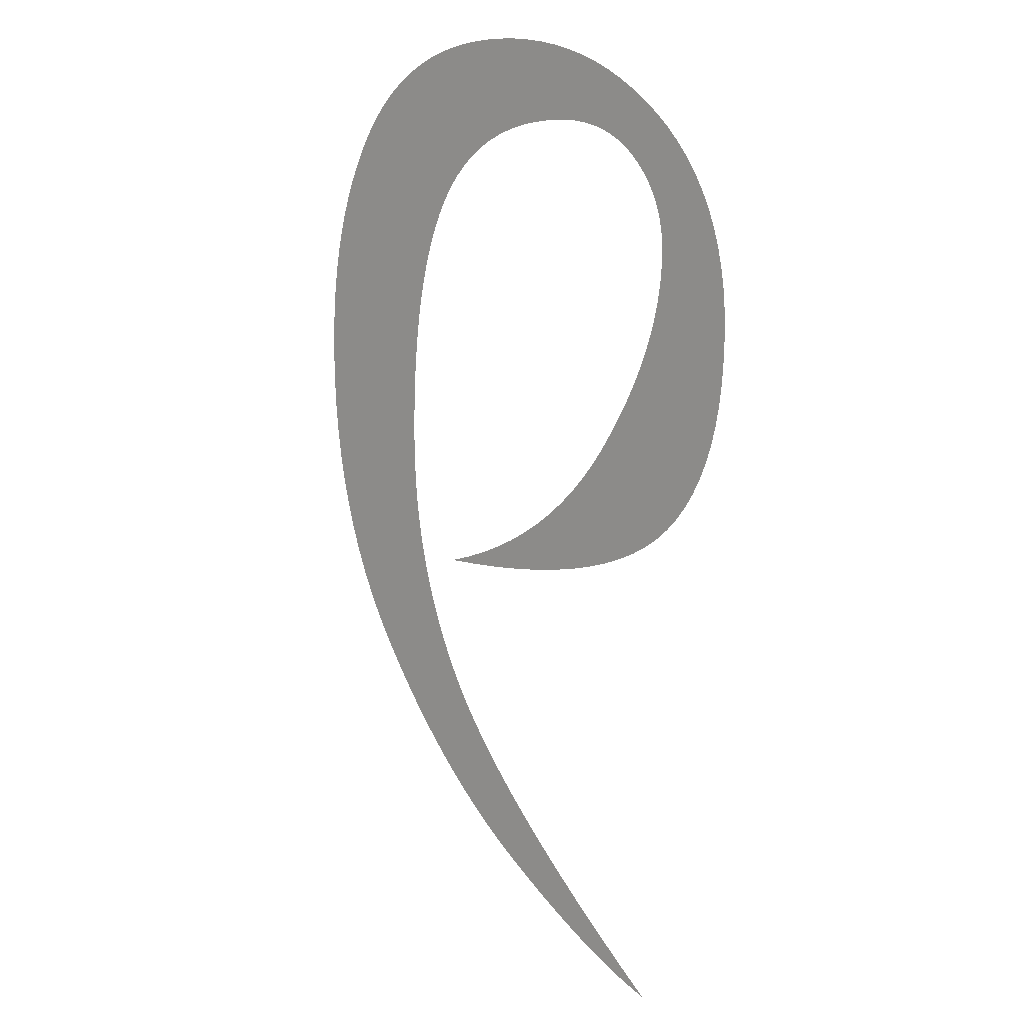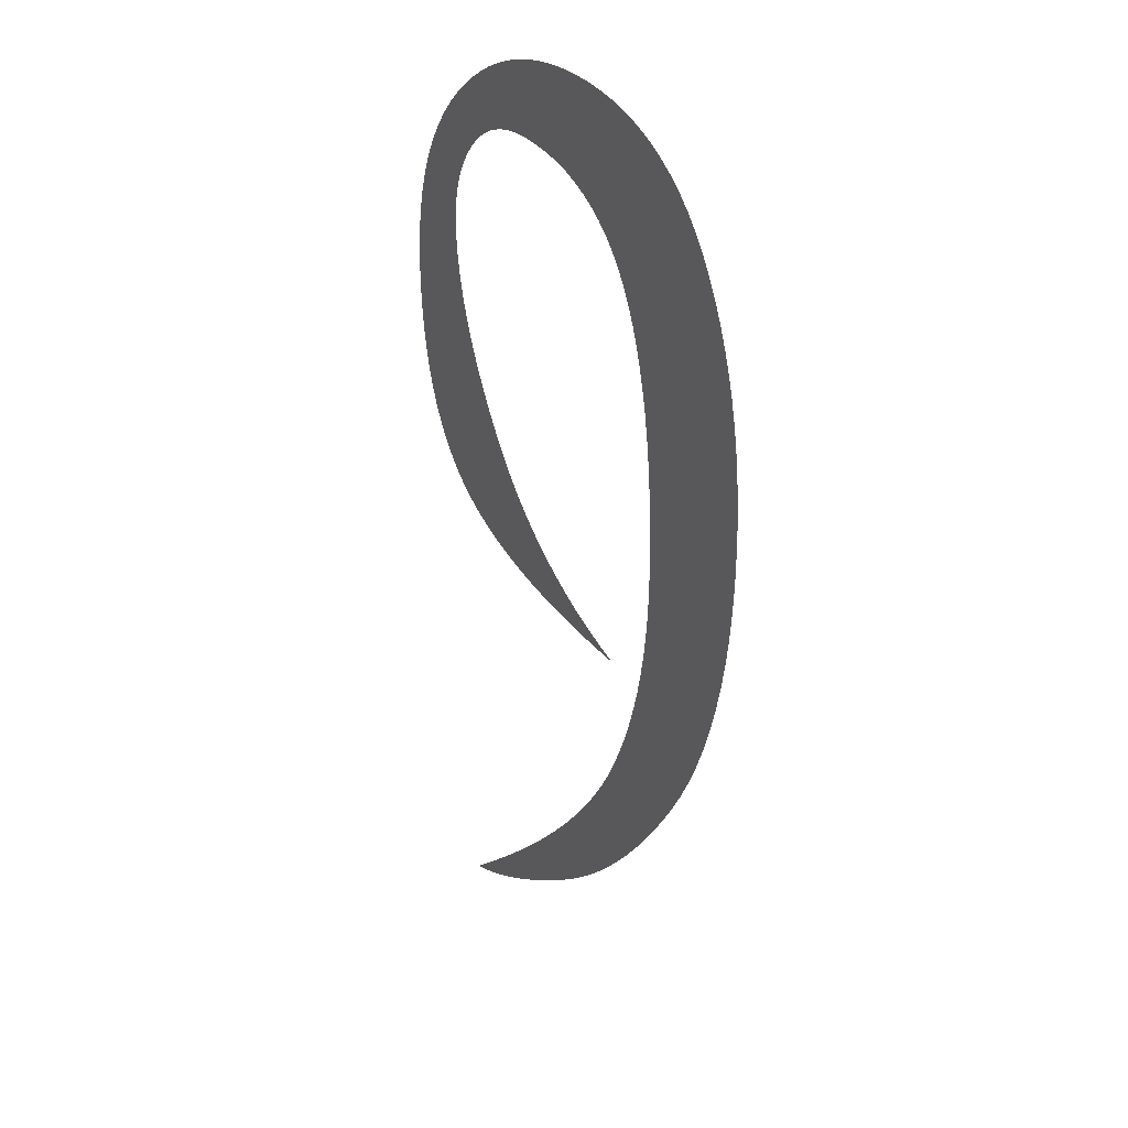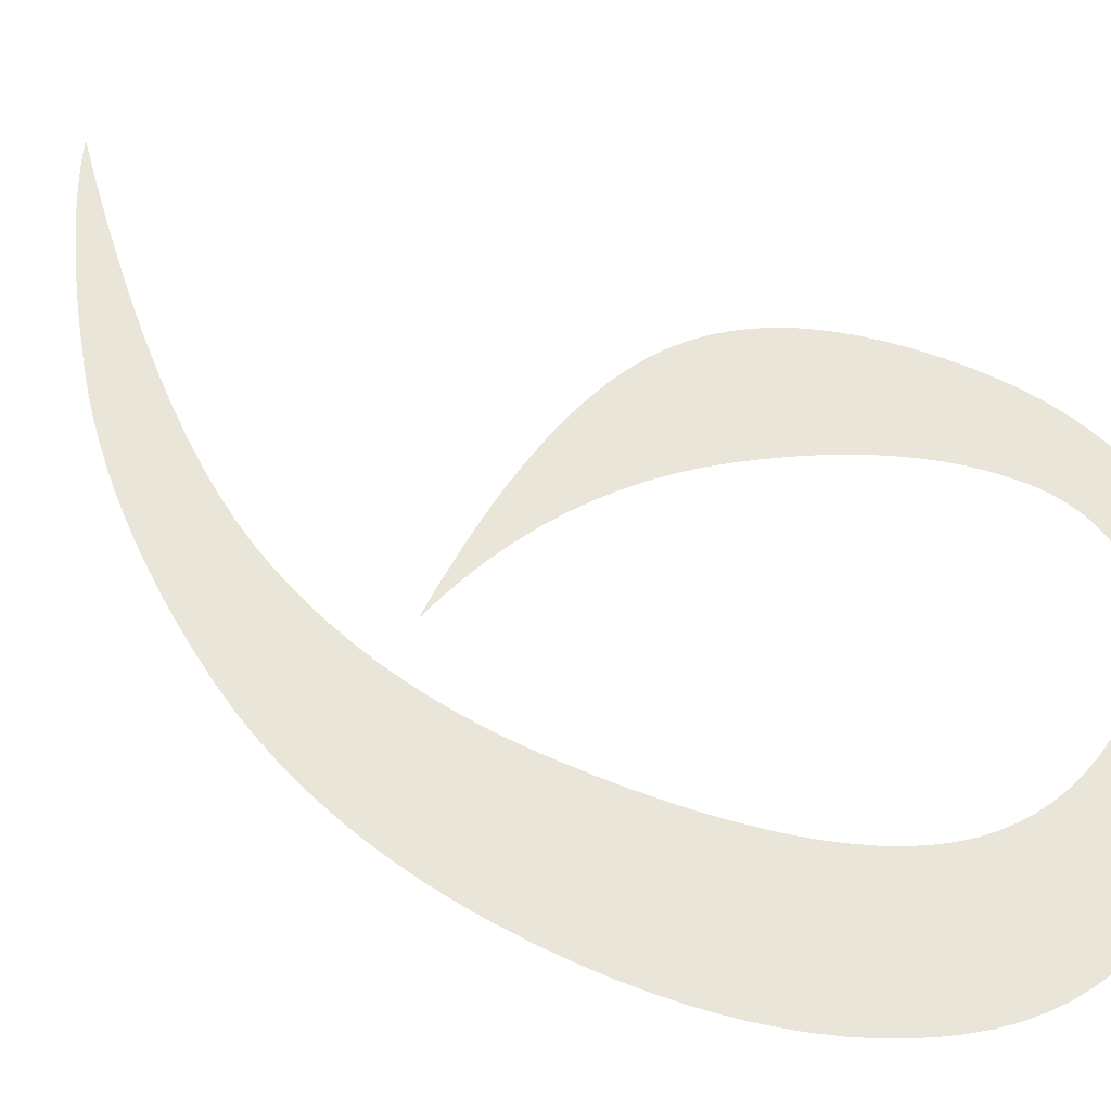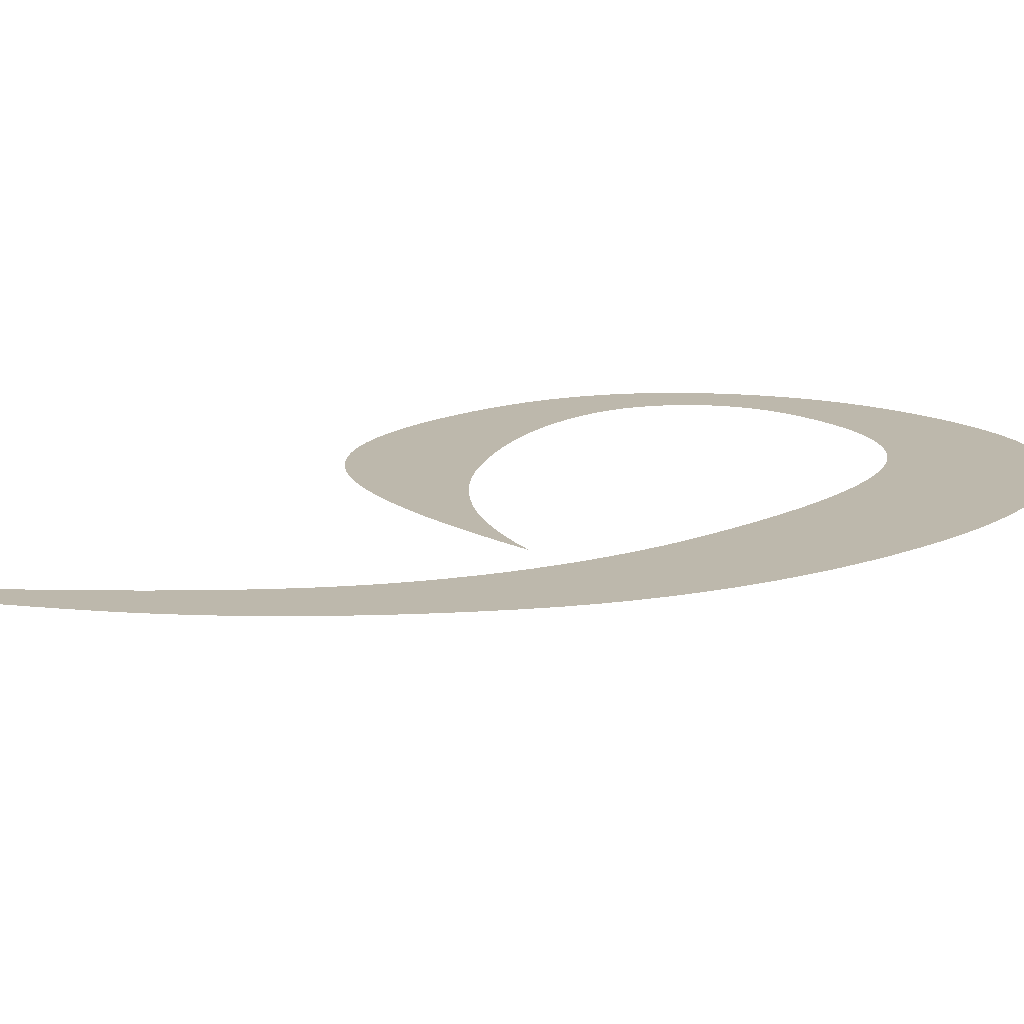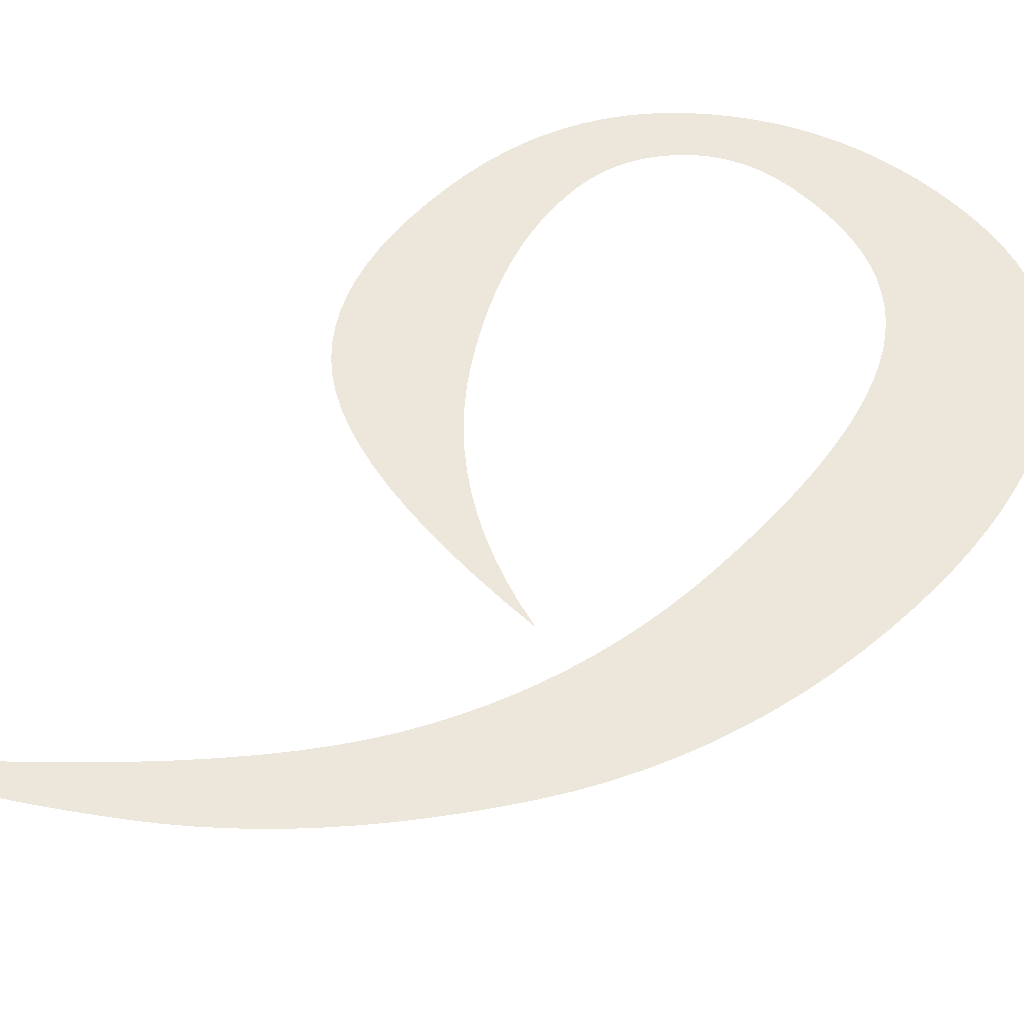
<metadata>
{"format":"obj","ext":"obj","renderer":"f3d","projection":"perspective","resolution":1024,"background":"white","views":[{"elev":10.3,"azim":-136.7,"up":"+Y"},{"elev":30.5,"azim":58.6,"up":"+Y"},{"elev":58.1,"azim":115.4,"up":"+Z"},{"elev":14.9,"azim":47.2,"up":"+Z"},{"elev":53.0,"azim":44.5,"up":"+Z"}]}
</metadata>
<code>
o Text
v 0.201 0.364 0
v 0.2141 0.3636 0
v 0.2266 0.3624 0
v 0.2385 0.3605 0
v 0.2498 0.3577 0
v 0.2605 0.3542 0
v 0.2706 0.3499 0
v 0.2801 0.3448 0
v 0.289 0.3389 0
v 0.2974 0.3322 0
v 0.3051 0.3247 0
v 0.3123 0.3165 0
v 0.3188 0.3074 0
v 0.3248 0.2978 0
v 0.3303 0.2876 0
v 0.3353 0.277 0
v 0.3397 0.266 0
v 0.3436 0.2544 0
v 0.347 0.2424 0
v 0.3499 0.2299 0
v 0.3522 0.217 0
v 0.3541 0.2035 0
v 0.3554 0.1897 0
v 0.3562 0.1753 0
v 0.3564 0.1605 0
v 0.3561 0.1424 0
v 0.355 0.1247 0
v 0.3533 0.1074 0
v 0.3508 0.09047 0
v 0.3476 0.07396 0
v 0.3438 0.05785 0
v 0.3392 0.04215 0
v 0.3339 0.02684 0
v 0.3279 0.01193 0
v 0.3212 -0.002581 -0
v 0.3138 -0.01669 -0
v 0.3057 -0.03041 -0
v 0.2972 -0.04368 -0
v 0.2885 -0.05648 -0
v 0.2795 -0.06881 -0
v 0.2704 -0.08066 -0
v 0.261 -0.09203 -0
v 0.2515 -0.1029 -0
v 0.2417 -0.1134 -0
v 0.2318 -0.1233 -0
v 0.2217 -0.1328 -0
v 0.2113 -0.1418 -0
v 0.2008 -0.1503 -0
v 0.19 -0.1584 -0
v 0.1793 -0.166 -0
v 0.1689 -0.1731 -0
v 0.1587 -0.1799 -0
v 0.1488 -0.1862 -0
v 0.1392 -0.1921 -0
v 0.1299 -0.1975 -0
v 0.1208 -0.2026 -0
v 0.112 -0.2072 -0
v 0.1034 -0.2113 -0
v 0.09513 -0.2151 -0
v 0.08713 -0.2184 -0
v 0.07939 -0.2213 -0
v 0.09909 -0.2043 -0
v 0.1176 -0.1878 -0
v 0.135 -0.1718 -0
v 0.1513 -0.1562 -0
v 0.1664 -0.141 -0
v 0.1803 -0.1263 -0
v 0.1931 -0.112 -0
v 0.2048 -0.09816 -0
v 0.2153 -0.08478 -0
v 0.2246 -0.07184 -0
v 0.2328 -0.05934 -0
v 0.2399 -0.0473 -0
v 0.2461 -0.03537 -0
v 0.2517 -0.02323 -0
v 0.2569 -0.01087 -0
v 0.2614 0.001689 0
v 0.2655 0.01446 0
v 0.269 0.02745 0
v 0.272 0.04065 0
v 0.2744 0.05405 0
v 0.2763 0.06767 0
v 0.2776 0.0815 0
v 0.2784 0.09555 0
v 0.2787 0.1098 0
v 0.2785 0.127 0
v 0.2779 0.1434 0
v 0.2769 0.1591 0
v 0.2754 0.174 0
v 0.2736 0.1881 0
v 0.2713 0.2014 0
v 0.2687 0.214 0
v 0.2656 0.2258 0
v 0.2621 0.2368 0
v 0.2582 0.247 0
v 0.2539 0.2565 0
v 0.2492 0.2652 0
v 0.244 0.2732 0
v 0.2382 0.2804 0
v 0.2319 0.287 0
v 0.225 0.2929 0
v 0.2176 0.2981 0
v 0.2097 0.3026 0
v 0.2012 0.3064 0
v 0.1921 0.3095 0
v 0.1825 0.3119 0
v 0.1723 0.3136 0
v 0.1616 0.3147 0
v 0.1503 0.315 0
v 0.1444 0.3149 0
v 0.1386 0.3144 0
v 0.1331 0.3136 0
v 0.1278 0.3125 0
v 0.1226 0.3111 0
v 0.1177 0.3094 0
v 0.113 0.3074 0
v 0.1085 0.3051 0
v 0.1042 0.3024 0
v 0.1001 0.2995 0
v 0.09617 0.2962 0
v 0.09248 0.2927 0
v 0.08904 0.2889 0
v 0.0859 0.2849 0
v 0.08306 0.2809 0
v 0.08052 0.2767 0
v 0.07827 0.2725 0
v 0.07633 0.2681 0
v 0.07469 0.2635 0
v 0.07334 0.2589 0
v 0.07229 0.2541 0
v 0.07154 0.2492 0
v 0.0711 0.2442 0
v 0.07095 0.239 0
v 0.07125 0.2298 0
v 0.07218 0.2205 0
v 0.07372 0.211 0
v 0.07587 0.2014 0
v 0.07864 0.1917 0
v 0.08203 0.1818 0
v 0.08603 0.1718 0
v 0.09065 0.1617 0
v 0.09589 0.1514 0
v 0.1017 0.1411 0
v 0.1082 0.1306 0
v 0.1153 0.1199 0
v 0.123 0.1095 0
v 0.1312 0.09969 0
v 0.1399 0.09042 0
v 0.1492 0.08174 0
v 0.1591 0.07363 0
v 0.1694 0.06609 0
v 0.1804 0.05913 0
v 0.1919 0.05274 0
v 0.2039 0.04693 0
v 0.2165 0.04169 0
v 0.2296 0.03703 0
v 0.2432 0.03294 0
v 0.2232 0.03319 0
v 0.2042 0.03396 0
v 0.1863 0.03524 0
v 0.1694 0.03702 0
v 0.1536 0.03932 0
v 0.1388 0.04212 0
v 0.1251 0.04544 0
v 0.1124 0.04927 0
v 0.1008 0.0536 0
v 0.09022 0.05845 0
v 0.08069 0.06381 0
v 0.07221 0.06968 0
v 0.06459 0.07616 0
v 0.05763 0.08337 0
v 0.05134 0.0913 0
v 0.0457 0.09994 0
v 0.04073 0.1093 0
v 0.03642 0.1194 0
v 0.03278 0.1302 0
v 0.02979 0.1418 0
v 0.02748 0.154 0
v 0.02582 0.167 0
v 0.02482 0.1807 0
v 0.02449 0.1951 0
v 0.02485 0.2078 0
v 0.02594 0.2201 0
v 0.02774 0.2319 0
v 0.03027 0.2433 0
v 0.03351 0.2543 0
v 0.03748 0.2648 0
v 0.04217 0.2748 0
v 0.04758 0.2844 0
v 0.05371 0.2936 0
v 0.06056 0.3023 0
v 0.06814 0.3106 0
v 0.07644 0.3184 0
v 0.08524 0.3257 0
v 0.09433 0.3323 0
v 0.1037 0.3384 0
v 0.1134 0.3438 0
v 0.1233 0.3485 0
v 0.1336 0.3526 0
v 0.1441 0.3561 0
v 0.1549 0.359 0
v 0.166 0.3612 0
v 0.1774 0.3628 0
v 0.1891 0.3637 0
f 2 1 204
f 203 2 204
f 203 3 2
f 202 3 203
f 202 4 3
f 201 4 202
f 201 5 4
f 200 5 201
f 200 6 5
f 199 6 200
f 199 7 6
f 198 7 199
f 198 8 7
f 197 8 198
f 197 9 8
f 196 9 197
f 196 10 9
f 195 10 196
f 194 10 195
f 194 11 10
f 193 11 194
f 193 12 11
f 192 110 193
f 110 109 193
f 109 12 193
f 109 108 12
f 108 13 12
f 192 111 110
f 107 13 108
f 192 112 111
f 106 13 107
f 192 113 112
f 192 114 113
f 105 13 106
f 192 115 114
f 191 115 192
f 104 13 105
f 191 116 115
f 104 14 13
f 191 117 116
f 103 14 104
f 191 118 117
f 102 14 103
f 191 119 118
f 190 119 191
f 190 120 119
f 101 14 102
f 101 15 14
f 190 121 120
f 189 121 190
f 100 15 101
f 189 122 121
f 189 123 122
f 100 16 15
f 99 16 100
f 189 124 123
f 188 124 189
f 188 125 124
f 98 16 99
f 98 17 16
f 188 126 125
f 187 126 188
f 97 17 98
f 187 127 126
f 187 128 127
f 97 18 17
f 96 18 97
f 186 128 187
f 186 129 128
f 186 130 129
f 95 18 96
f 95 19 18
f 185 130 186
f 185 131 130
f 185 132 131
f 94 19 95
f 185 133 132
f 184 133 185
f 94 20 19
f 184 134 133
f 93 20 94
f 183 134 184
f 93 21 20
f 183 135 134
f 92 21 93
f 183 136 135
f 182 136 183
f 92 22 21
f 91 22 92
f 182 137 136
f 181 137 182
f 91 23 22
f 90 23 91
f 181 138 137
f 180 138 181
f 180 139 138
f 90 24 23
f 89 24 90
f 180 140 139
f 179 140 180
f 89 25 24
f 88 25 89
f 179 141 140
f 178 141 179
f 178 142 141
f 88 26 25
f 87 26 88
f 177 142 178
f 177 143 142
f 86 26 87
f 86 27 26
f 176 143 177
f 176 144 143
f 176 145 144
f 175 145 176
f 85 27 86
f 85 28 27
f 175 146 145
f 174 146 175
f 84 28 85
f 174 147 146
f 173 147 174
f 84 29 28
f 172 147 173
f 172 148 147
f 83 29 84
f 171 148 172
f 83 30 29
f 171 149 148
f 170 149 171
f 170 150 149
f 82 30 83
f 169 150 170
f 82 31 30
f 169 151 150
f 168 151 169
f 81 31 82
f 168 152 151
f 167 152 168
f 167 153 152
f 166 153 167
f 81 32 31
f 80 32 81
f 165 153 166
f 165 154 153
f 164 154 165
f 164 155 154
f 163 155 164
f 80 33 32
f 162 155 163
f 162 156 155
f 79 33 80
f 161 156 162
f 161 157 156
f 160 157 161
f 159 157 160
f 158 157 159
f 78 33 79
f 78 34 33
f 77 34 78
f 77 35 34
f 76 35 77
f 76 36 35
f 75 36 76
f 75 37 36
f 74 37 75
f 74 38 37
f 73 38 74
f 73 39 38
f 72 39 73
f 72 40 39
f 71 40 72
f 71 41 40
f 70 41 71
f 70 42 41
f 69 42 70
f 69 43 42
f 68 43 69
f 68 44 43
f 67 44 68
f 67 45 44
f 67 46 45
f 66 46 67
f 66 47 46
f 65 47 66
f 65 48 47
f 65 49 48
f 64 49 65
f 64 50 49
f 64 51 50
f 63 51 64
f 63 52 51
f 63 53 52
f 63 54 53
f 62 54 63
f 62 55 54
f 62 56 55
f 62 57 56
f 61 57 62
f 61 58 57
f 61 59 58
f 61 60 59

</code>
